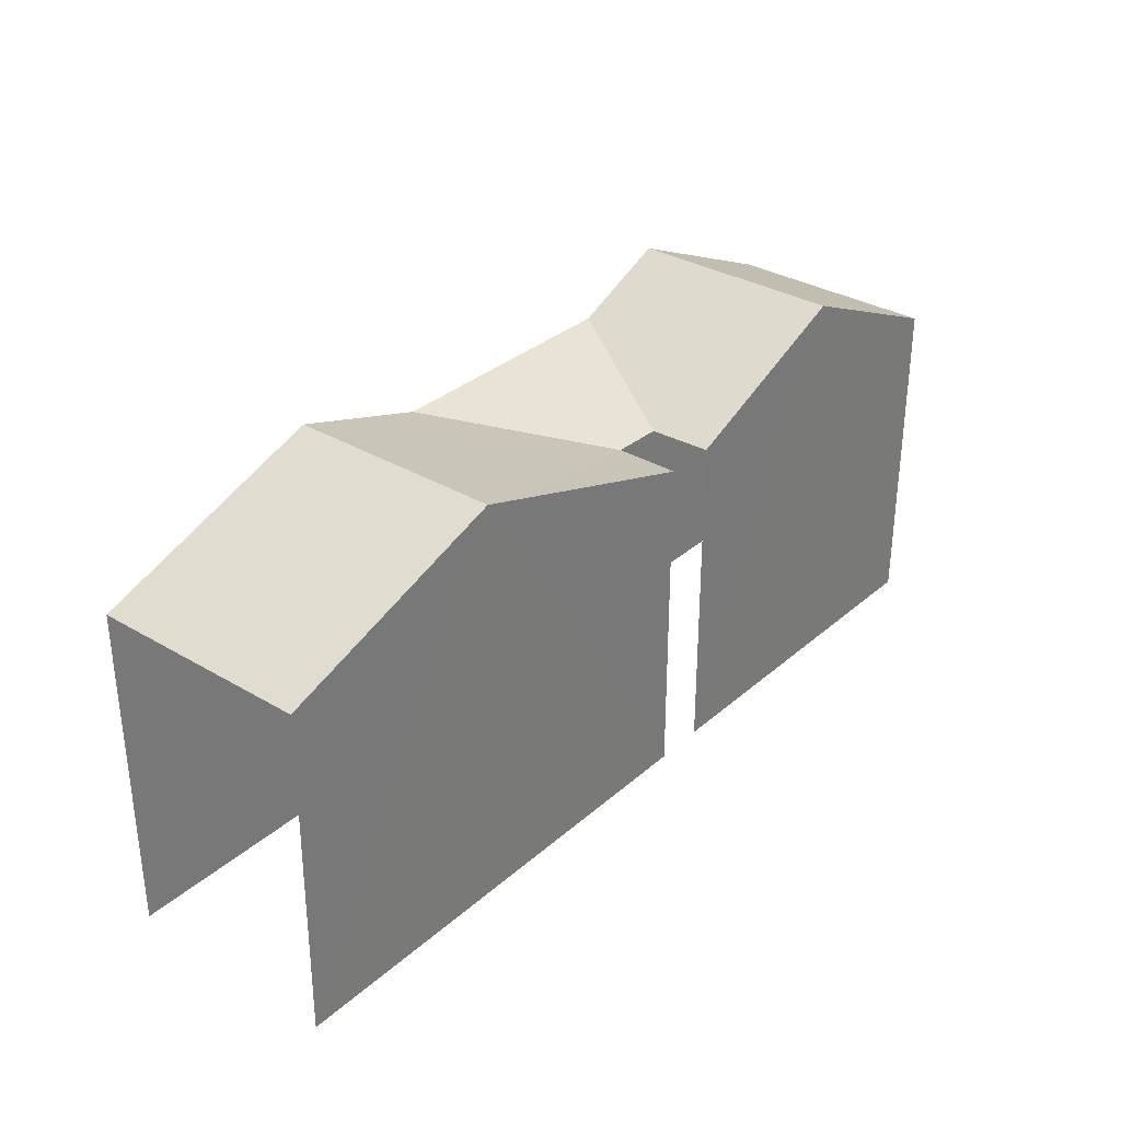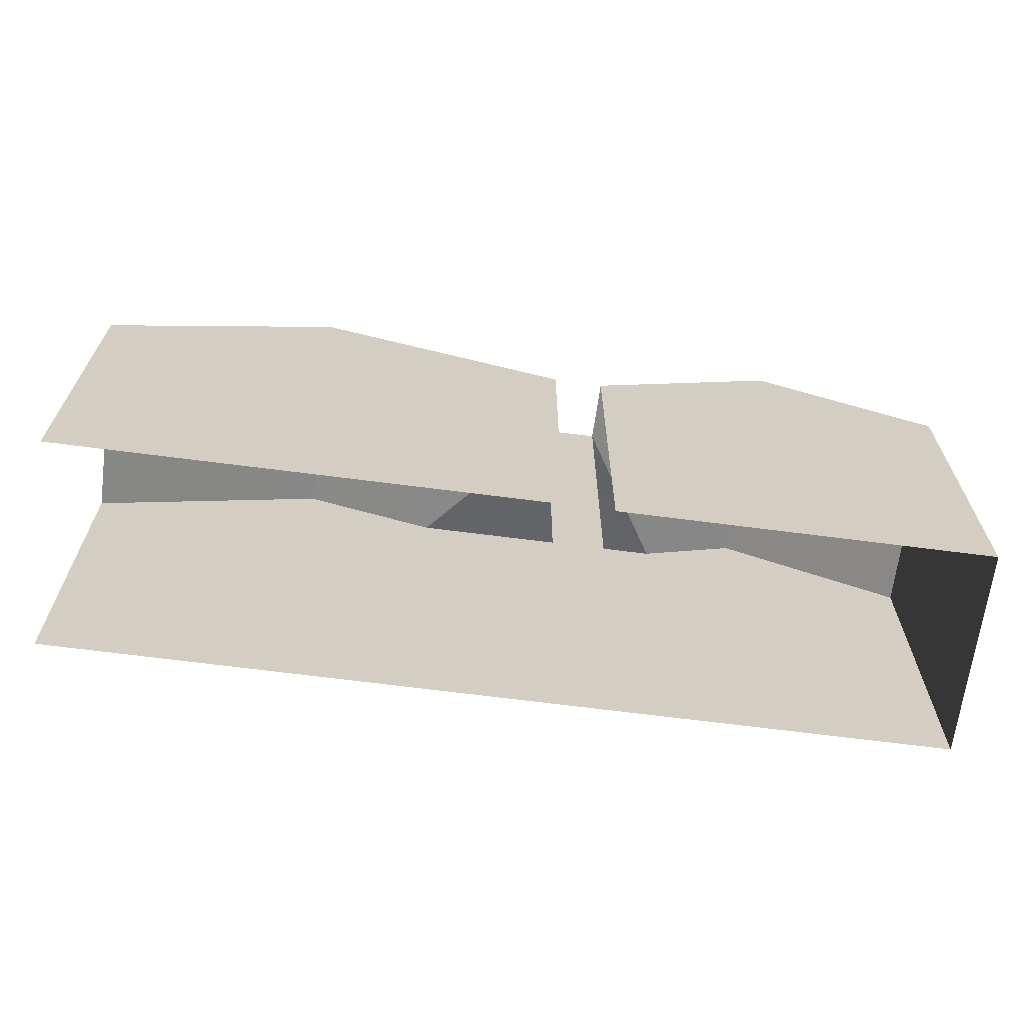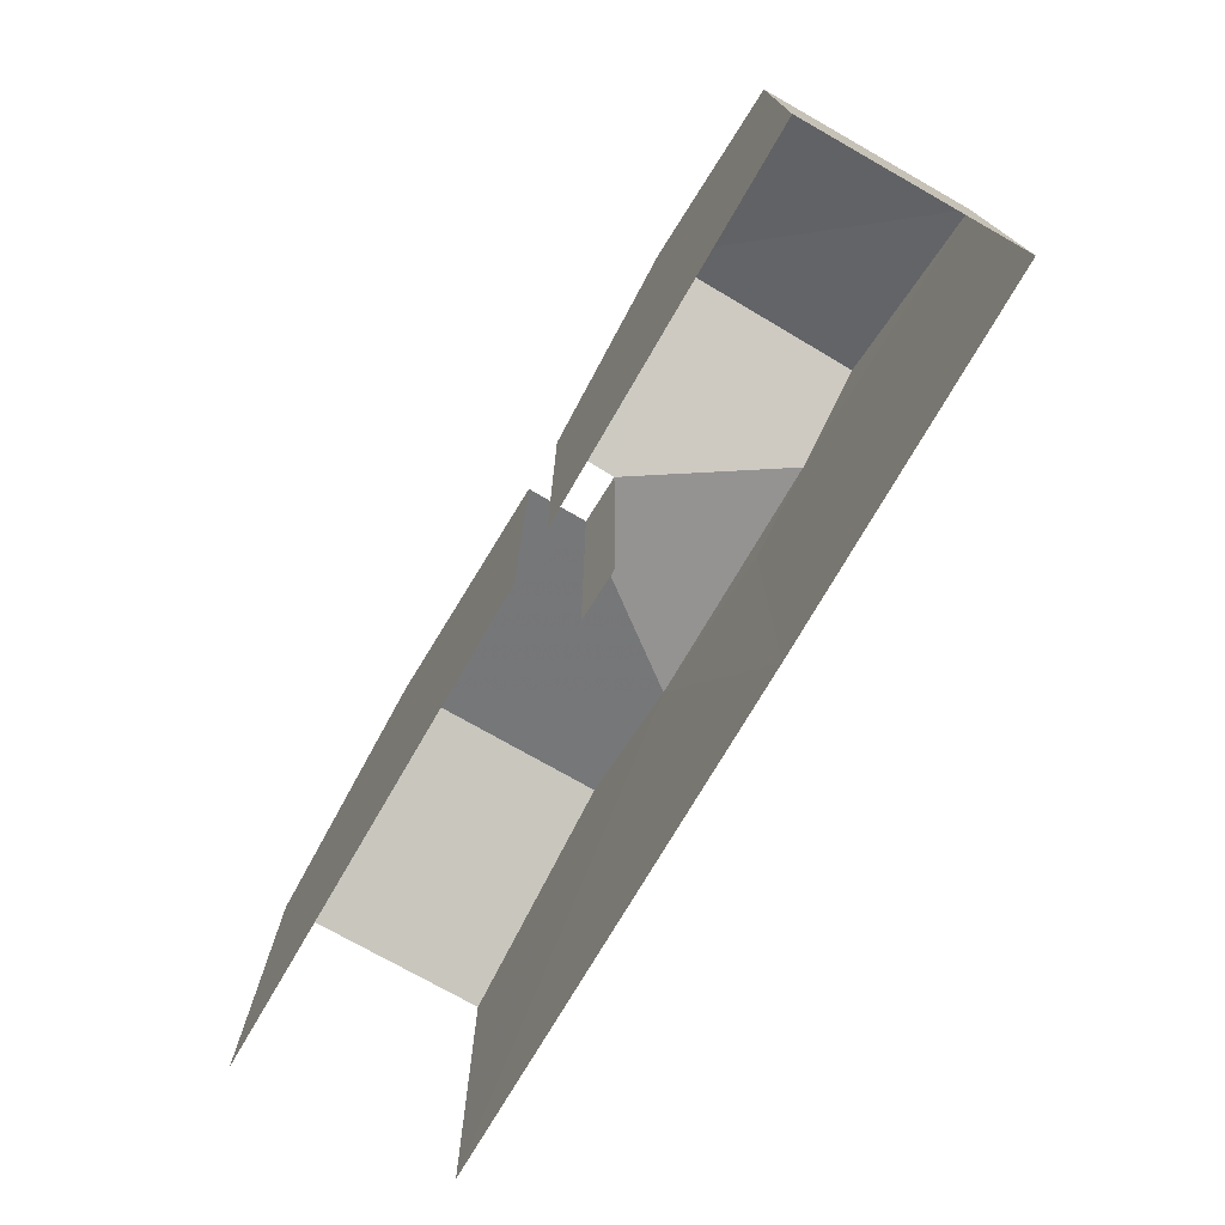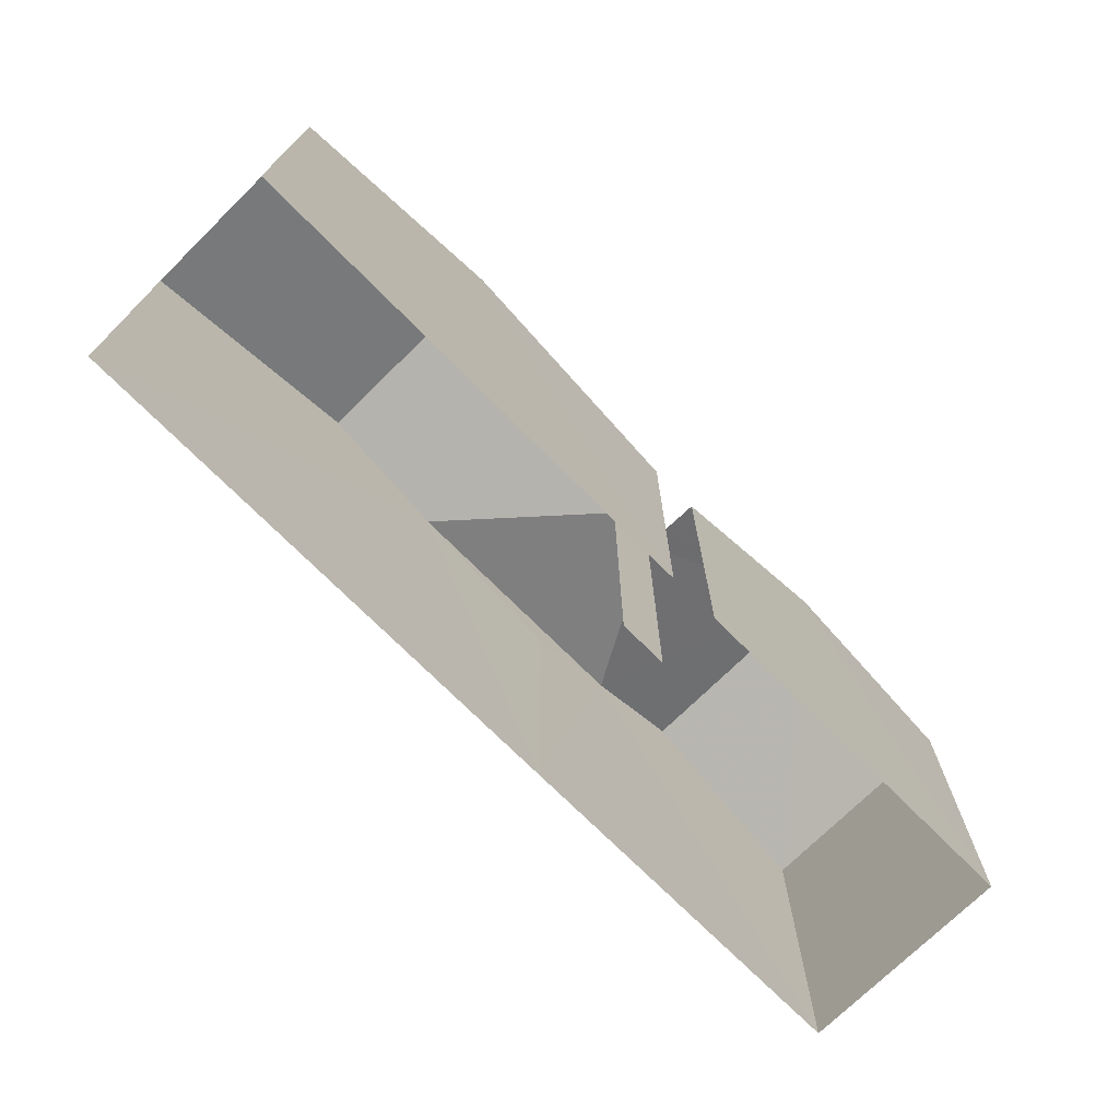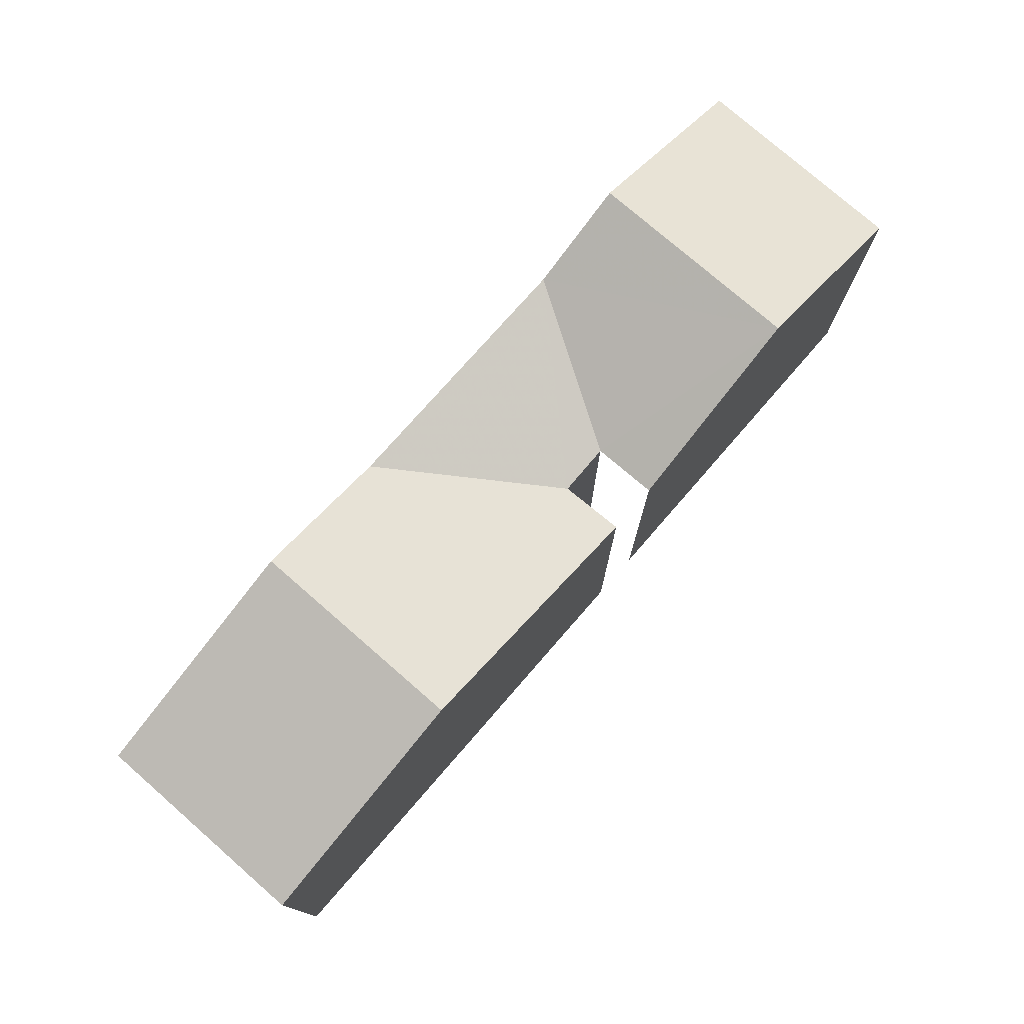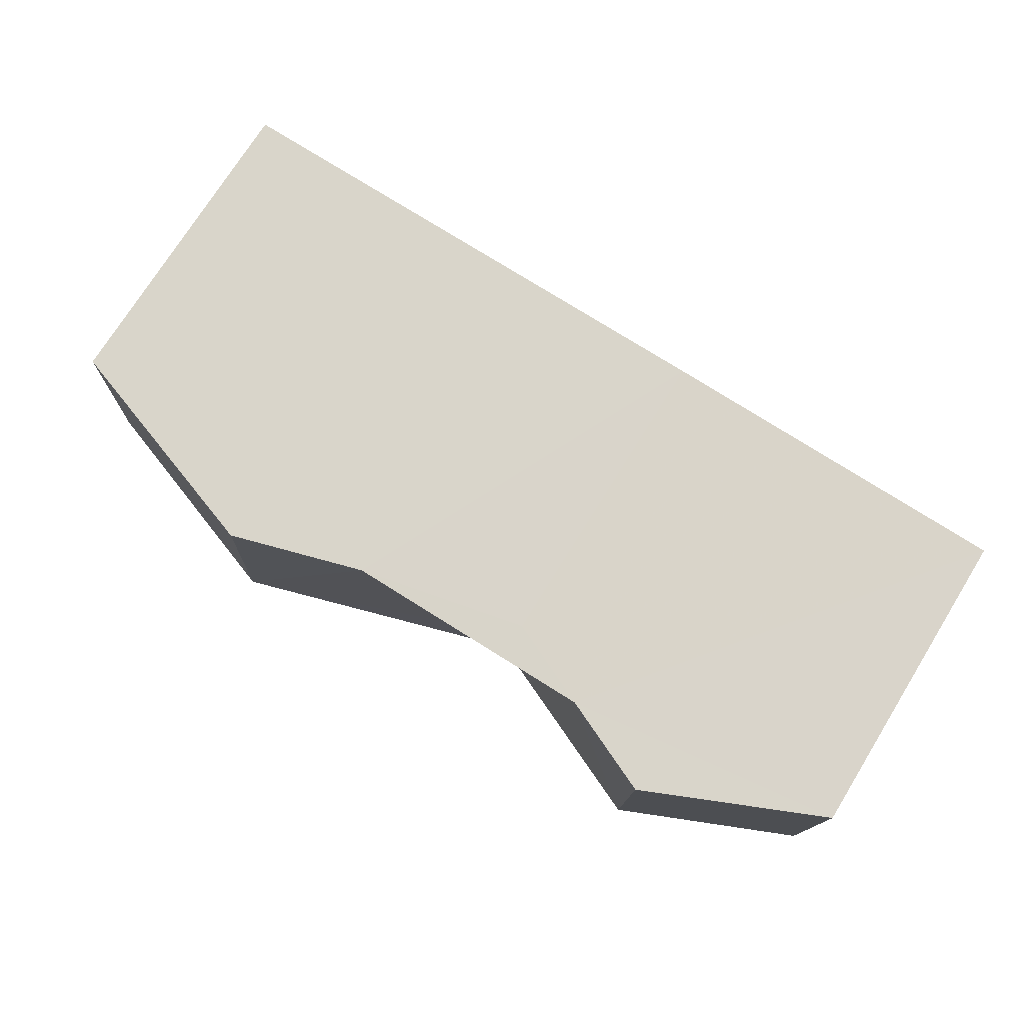
<metadata>
{"format":"obj","ext":"obj","renderer":"f3d","projection":"perspective","resolution":1024,"background":"white","views":[{"elev":32.3,"azim":-52.3,"up":"+Z"},{"elev":-65.3,"azim":-9.6,"up":"+Z"},{"elev":-73.8,"azim":57.8,"up":"+Z"},{"elev":-71.4,"azim":-47.5,"up":"+Z"},{"elev":76.4,"azim":-51.0,"up":"+Z"},{"elev":74.0,"azim":31.9,"up":"+Y"}]}
</metadata>
<code>
v -3.735e+05 -1.055e+05 20.58
v -3.736e+05 -1.055e+05 20.58
v -3.735e+05 -1.055e+05 20.58
v -3.736e+05 -1.055e+05 20.57
v -3.735e+05 -1.055e+05 20.57
v -3.735e+05 -1.055e+05 20.58
v -3.735e+05 -1.055e+05 20.58
v -3.735e+05 -1.055e+05 20.57
v -3.735e+05 -1.055e+05 20.57
v -3.736e+05 -1.055e+05 29.01
v -3.736e+05 -1.055e+05 27.34
v -3.736e+05 -1.055e+05 29.01
v -3.736e+05 -1.055e+05 27.34
v -3.735e+05 -1.055e+05 27.34
v -3.735e+05 -1.055e+05 29.01
v -3.735e+05 -1.055e+05 27.34
v -3.735e+05 -1.055e+05 28.13
v -3.735e+05 -1.055e+05 29.01
v -3.735e+05 -1.055e+05 27.34
v -3.736e+05 -1.055e+05 28.13
v -3.735e+05 -1.055e+05 27.34
v -3.735e+05 -1.055e+05 27.34
v -3.735e+05 -1.055e+05 27.34
v -3.735e+05 -1.055e+05 27.34
f 1 2 3
f 2 4 3
f 5 6 7
f 8 5 7
f 3 4 9
f 8 7 9
f 7 3 9
f 11 4 2
f 11 13 4
f 3 19 21
f 1 3 21
f 14 7 6
f 14 16 7
f 10 11 12
f 10 13 11
f 14 15 16
f 16 15 17
f 15 18 17
f 17 19 16
f 17 20 19
f 10 12 20
f 12 21 19
f 12 19 20
f 15 22 18
f 15 23 22
f 10 20 4
f 17 24 20
f 10 4 13
f 24 9 20
f 20 9 4
f 17 8 9
f 9 24 17
f 17 22 8
f 18 22 17
f 11 2 12
f 2 1 12
f 1 21 12
f 14 6 15
f 6 5 15
f 5 23 15
f 23 5 8
f 22 23 8
f 7 19 3
f 7 16 19

</code>
